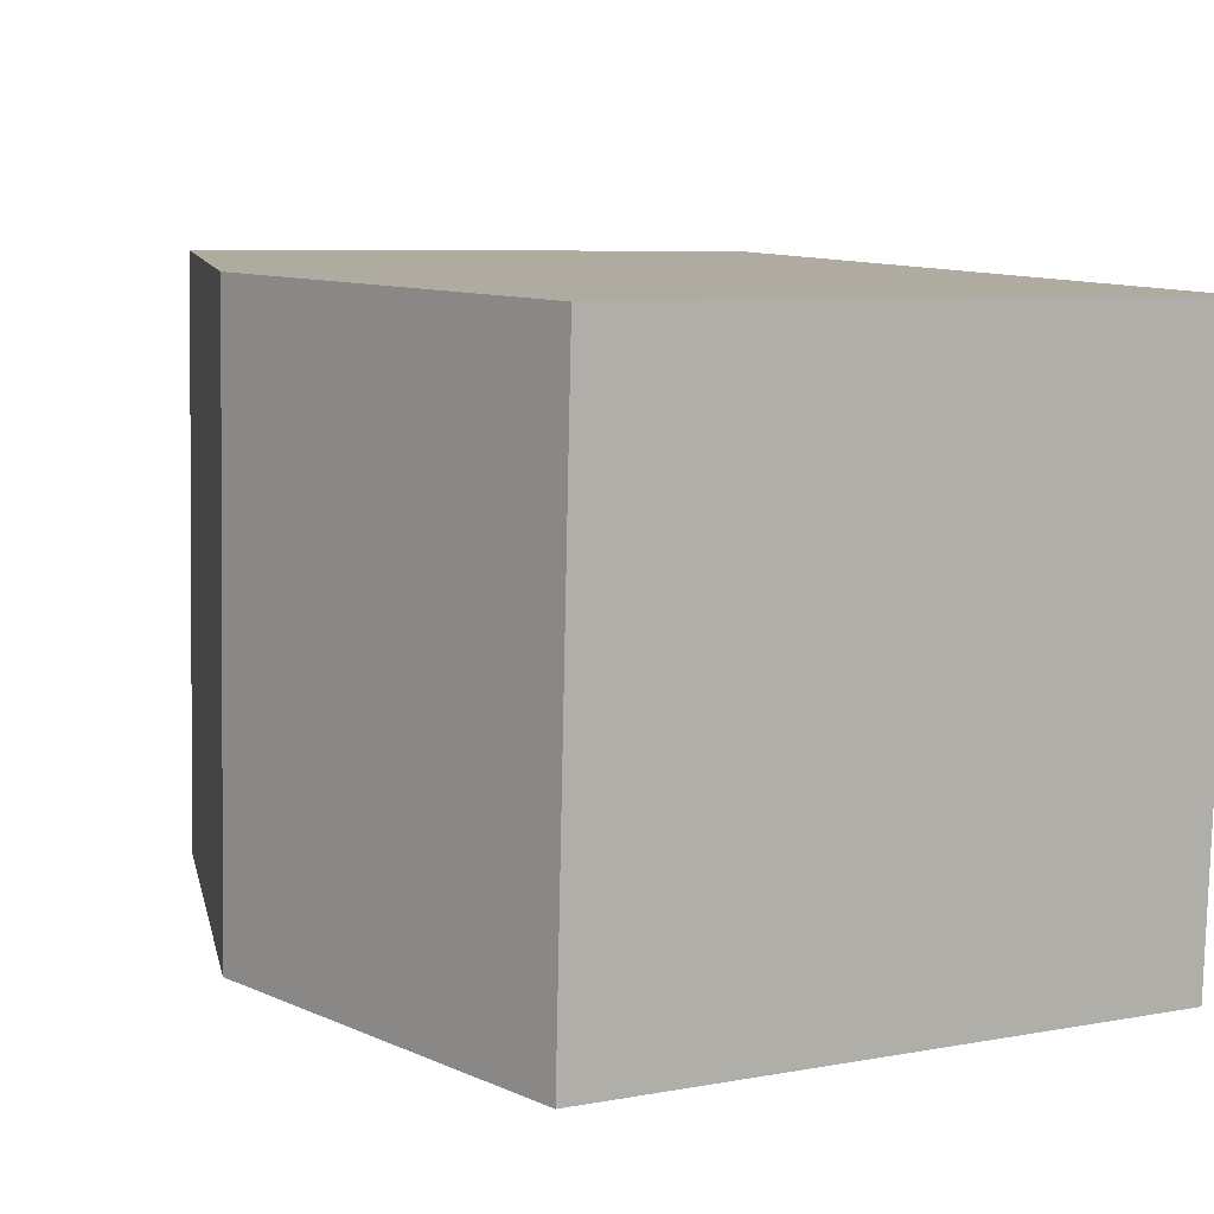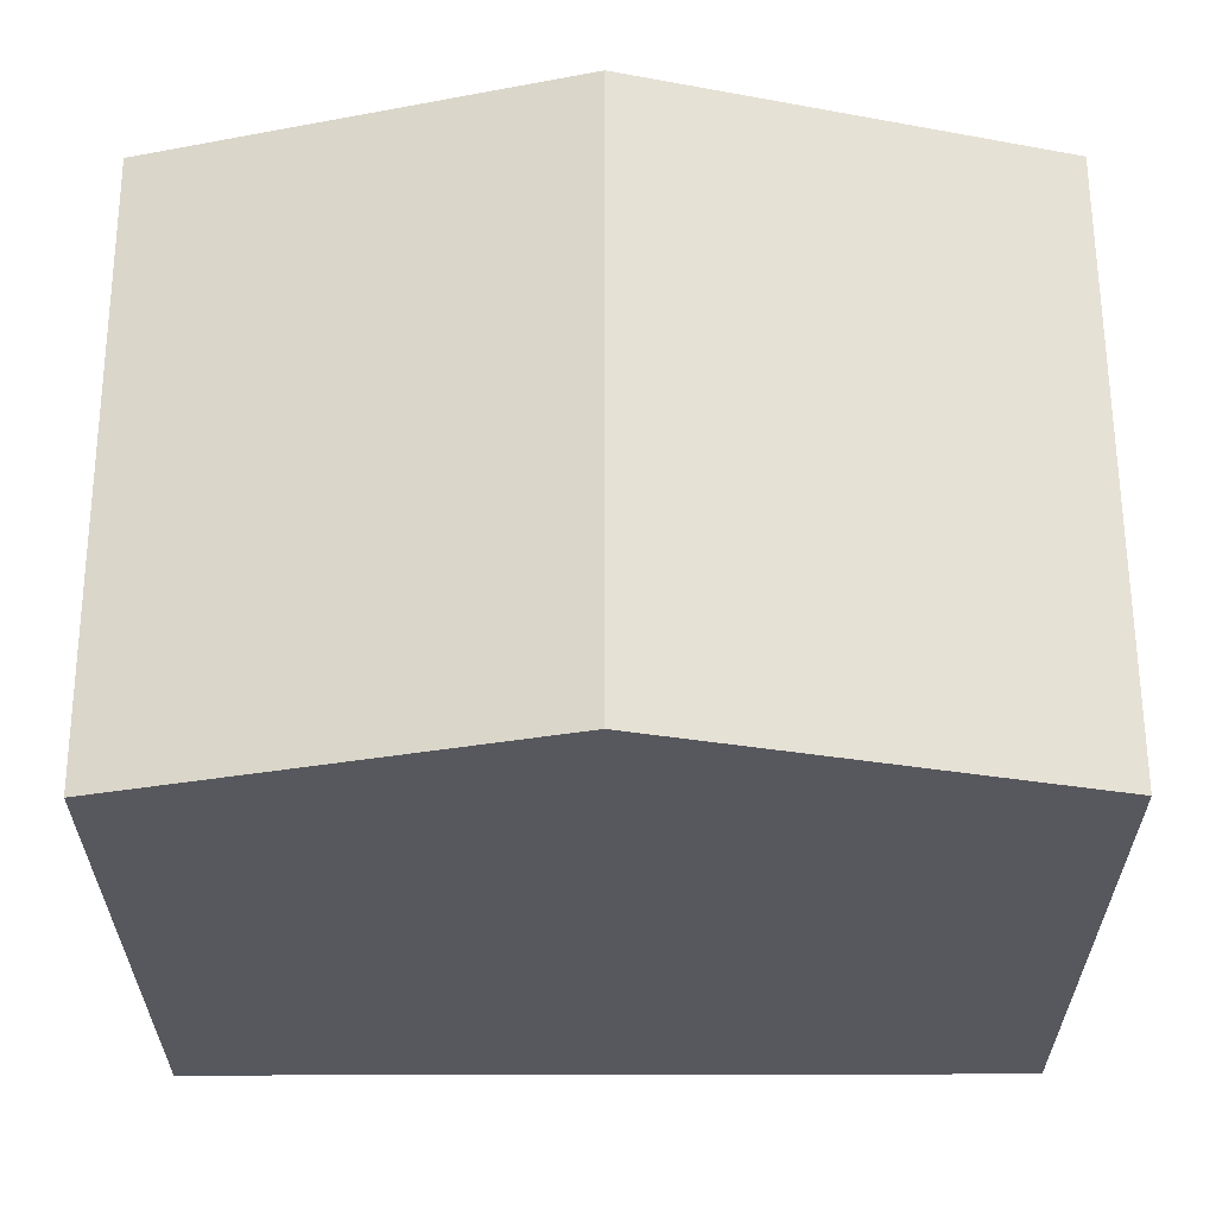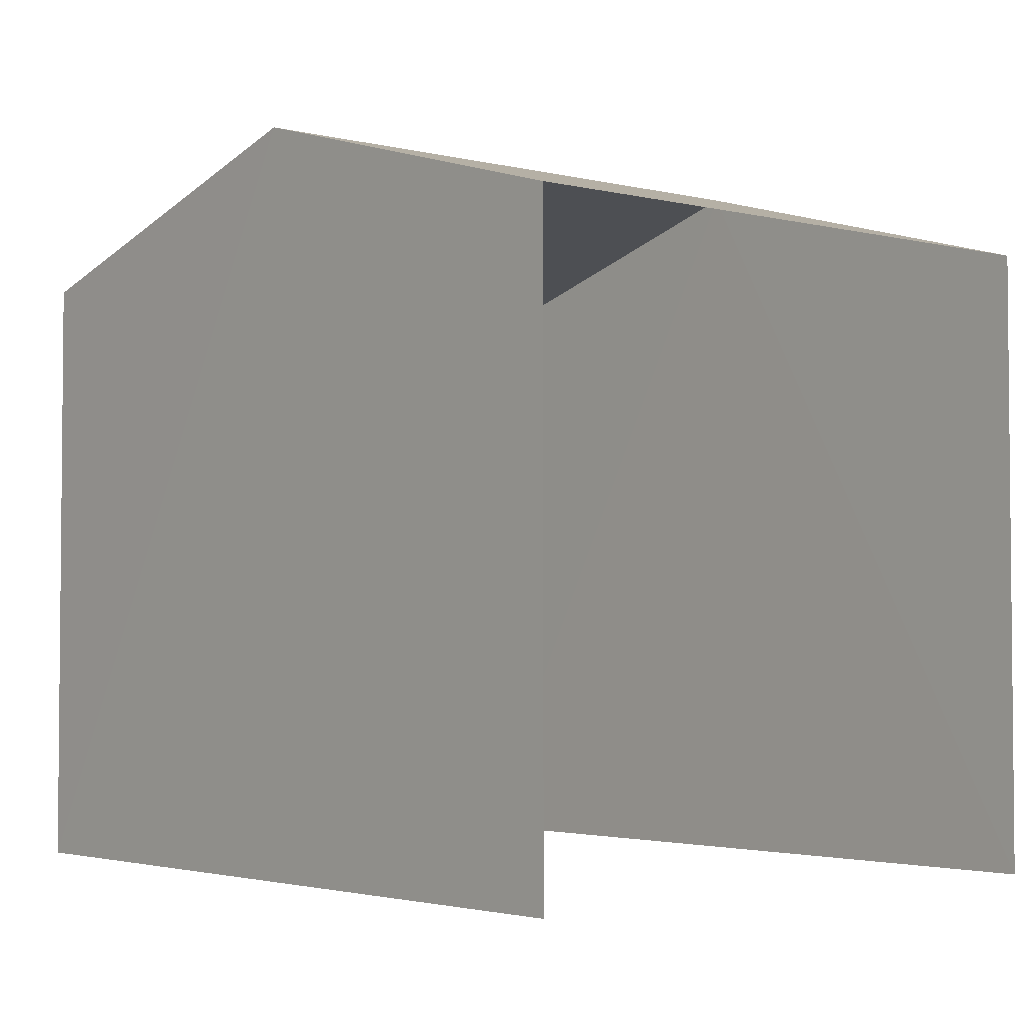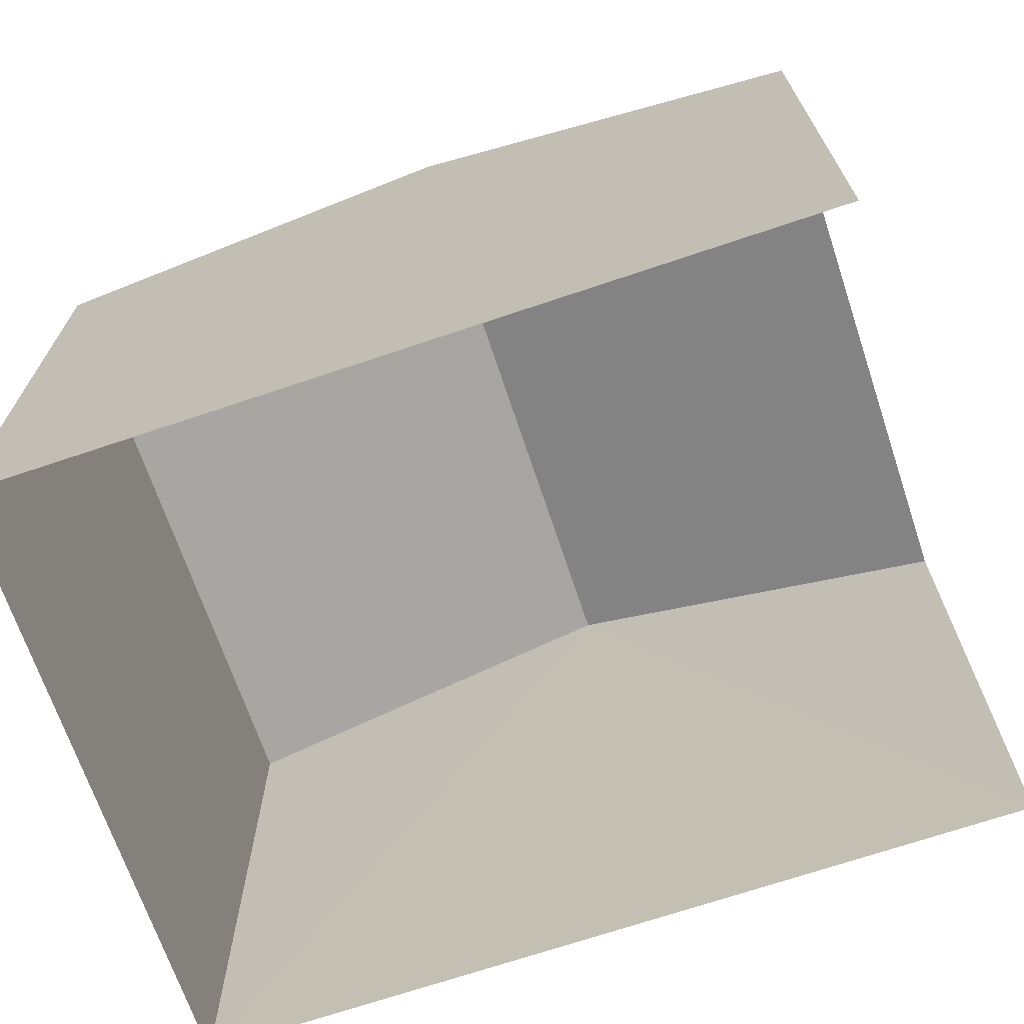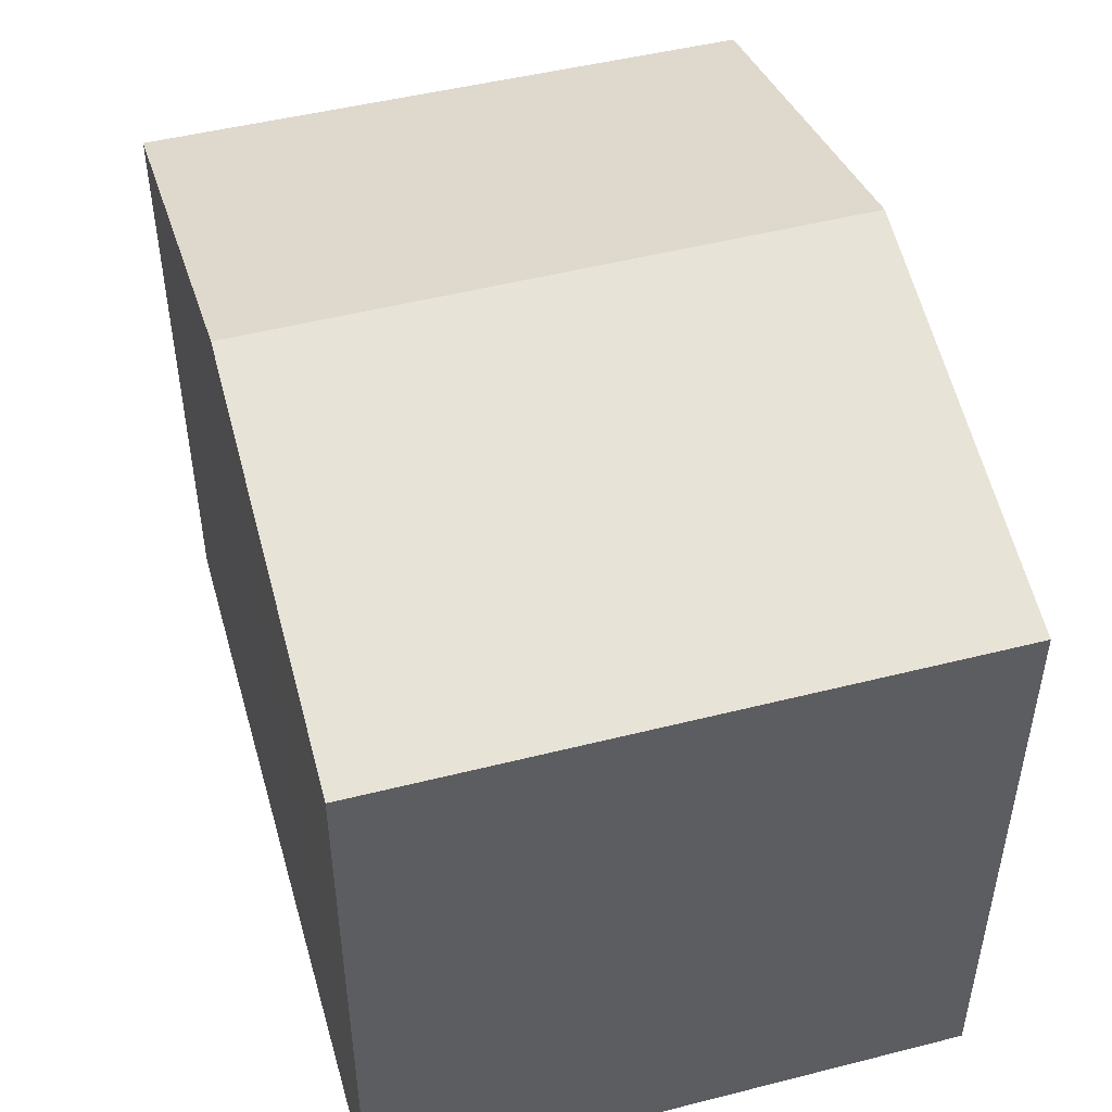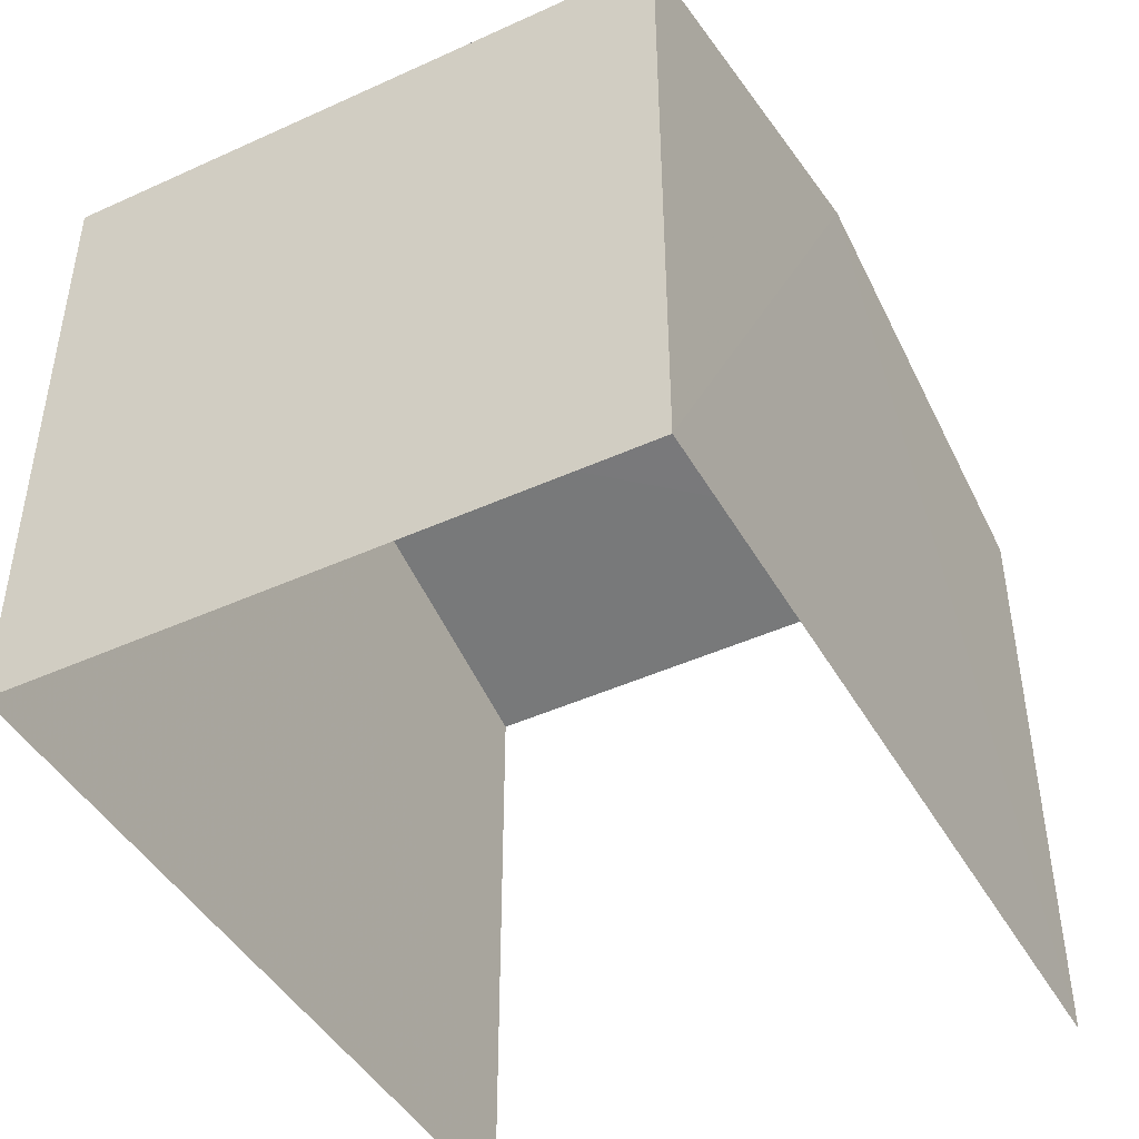
<metadata>
{"format":"obj","ext":"obj","renderer":"f3d","projection":"perspective","resolution":1024,"background":"white","views":[{"elev":7.2,"azim":62.4,"up":"+Y"},{"elev":61.0,"azim":-2.8,"up":"+Z"},{"elev":-3.2,"azim":-132.1,"up":"+Z"},{"elev":-69.4,"azim":-164.0,"up":"+Z"},{"elev":48.4,"azim":71.6,"up":"+Z"},{"elev":-44.9,"azim":115.4,"up":"+Z"}]}
</metadata>
<code>
v -3.721e+05 -1.035e+05 34.21
v -3.721e+05 -1.035e+05 34.21
v -3.721e+05 -1.035e+05 34.21
v -3.721e+05 -1.035e+05 34.21
v -3.721e+05 -1.035e+05 41.73
v -3.721e+05 -1.035e+05 40.55
v -3.721e+05 -1.035e+05 41.73
v -3.721e+05 -1.035e+05 40.55
v -3.721e+05 -1.035e+05 40.55
v -3.721e+05 -1.035e+05 40.55
f 1 2 3
f 1 4 2
f 9 4 1
f 10 9 1
f 5 6 7
f 5 8 6
f 9 10 5
f 7 9 5
f 10 1 5
f 1 3 5
f 3 8 5
f 6 2 7
f 2 4 7
f 4 9 7
f 8 3 2
f 6 8 2

</code>
